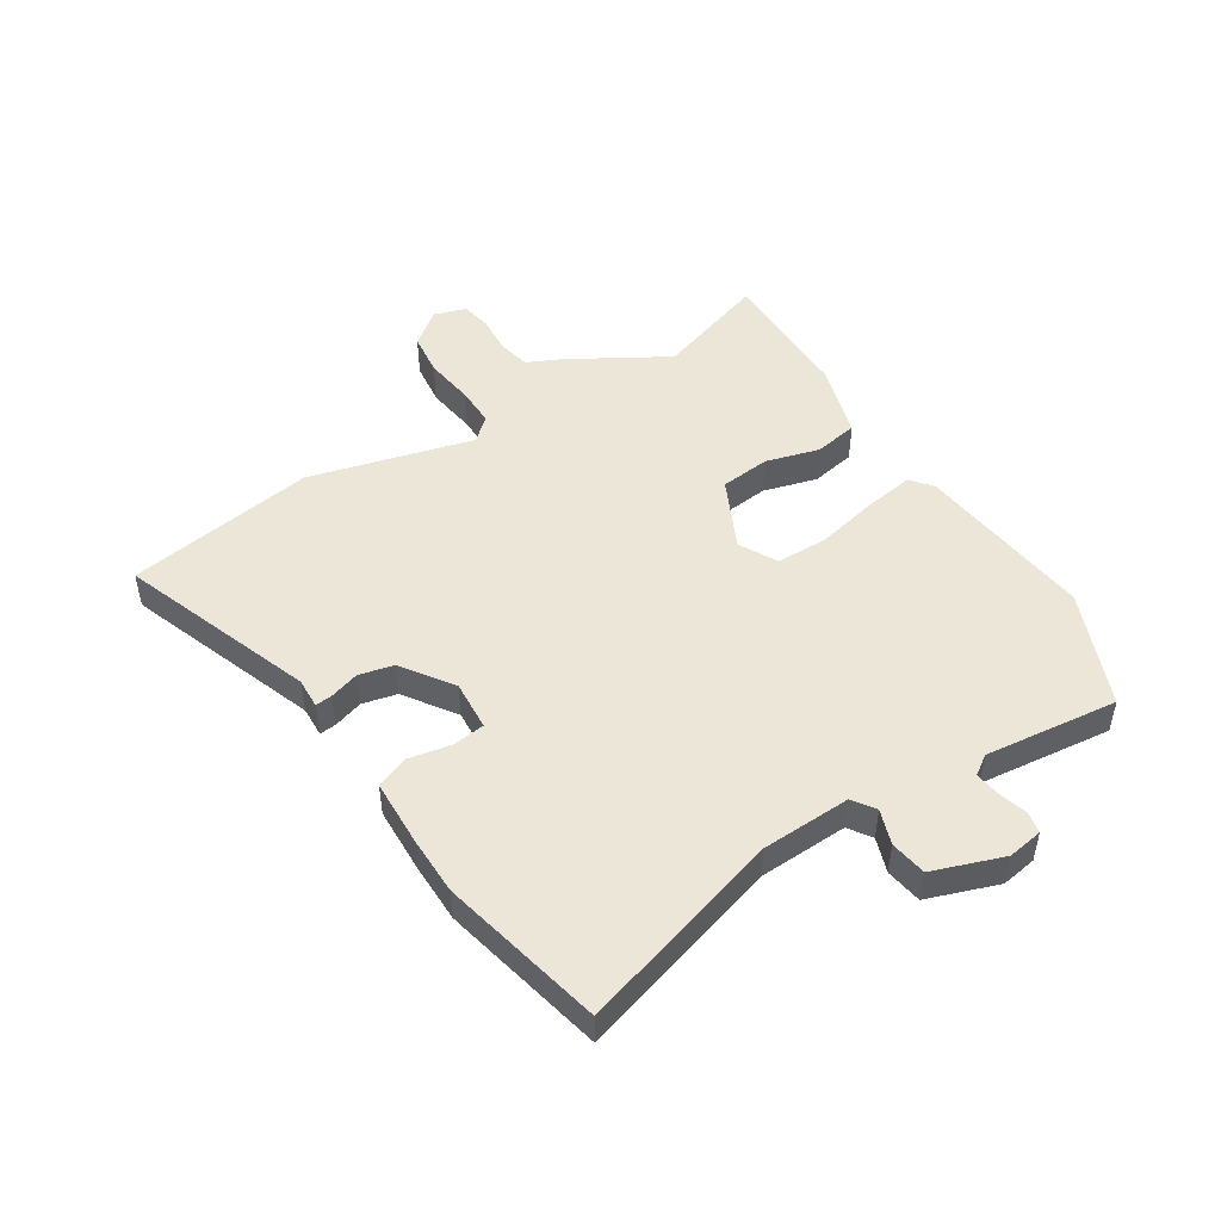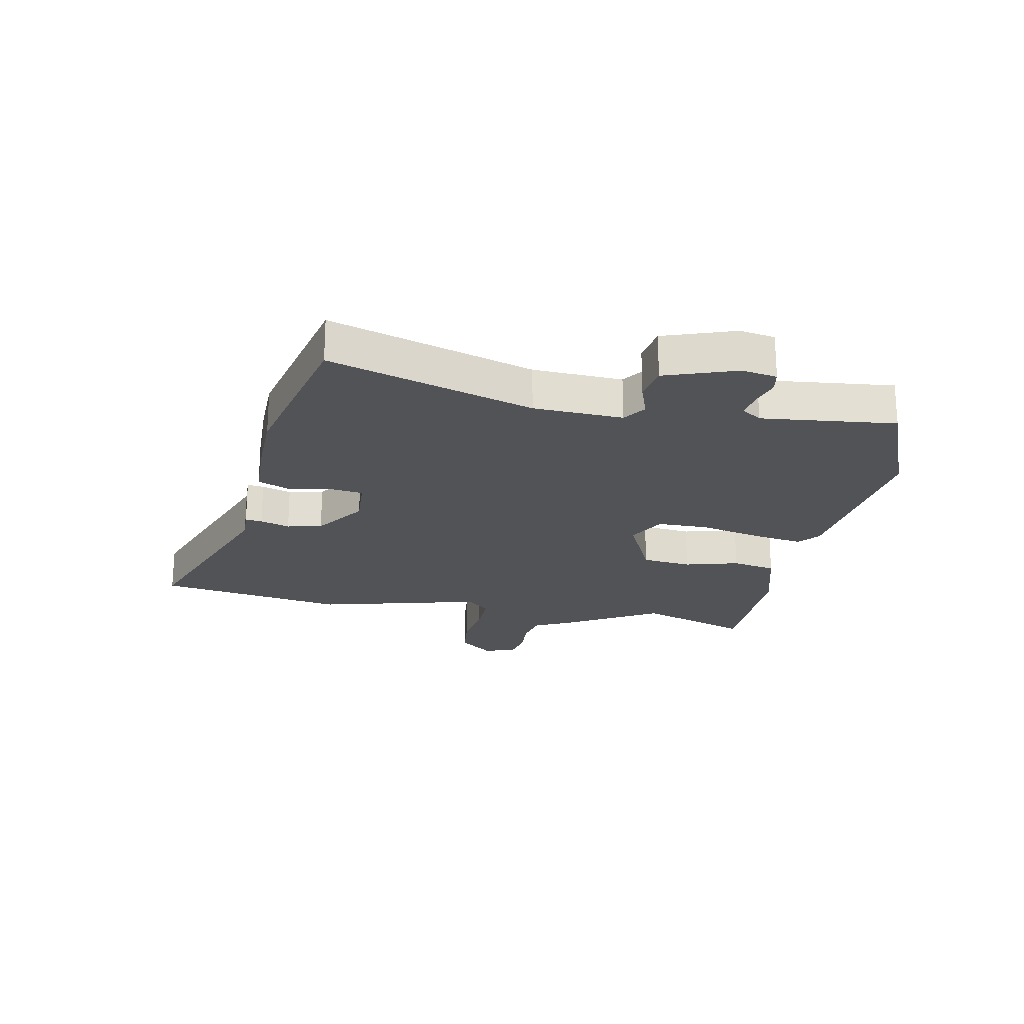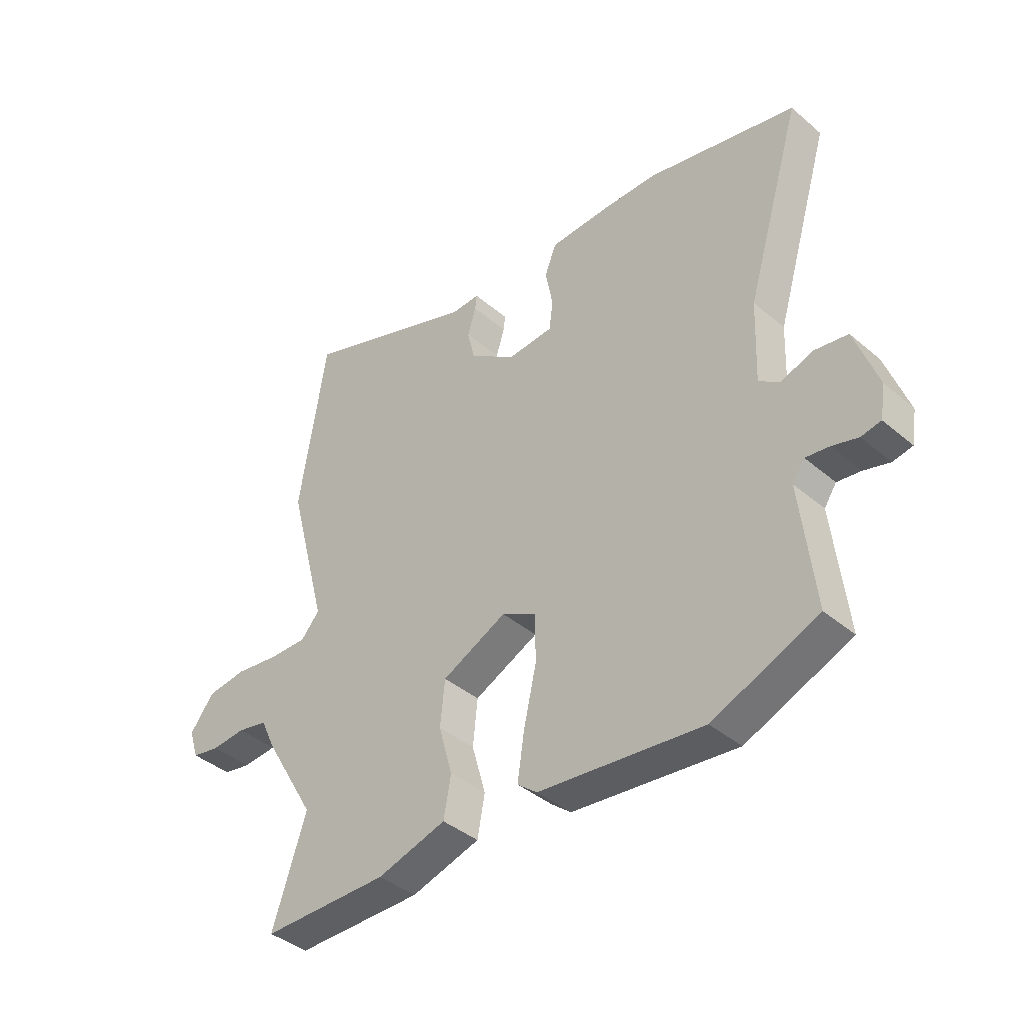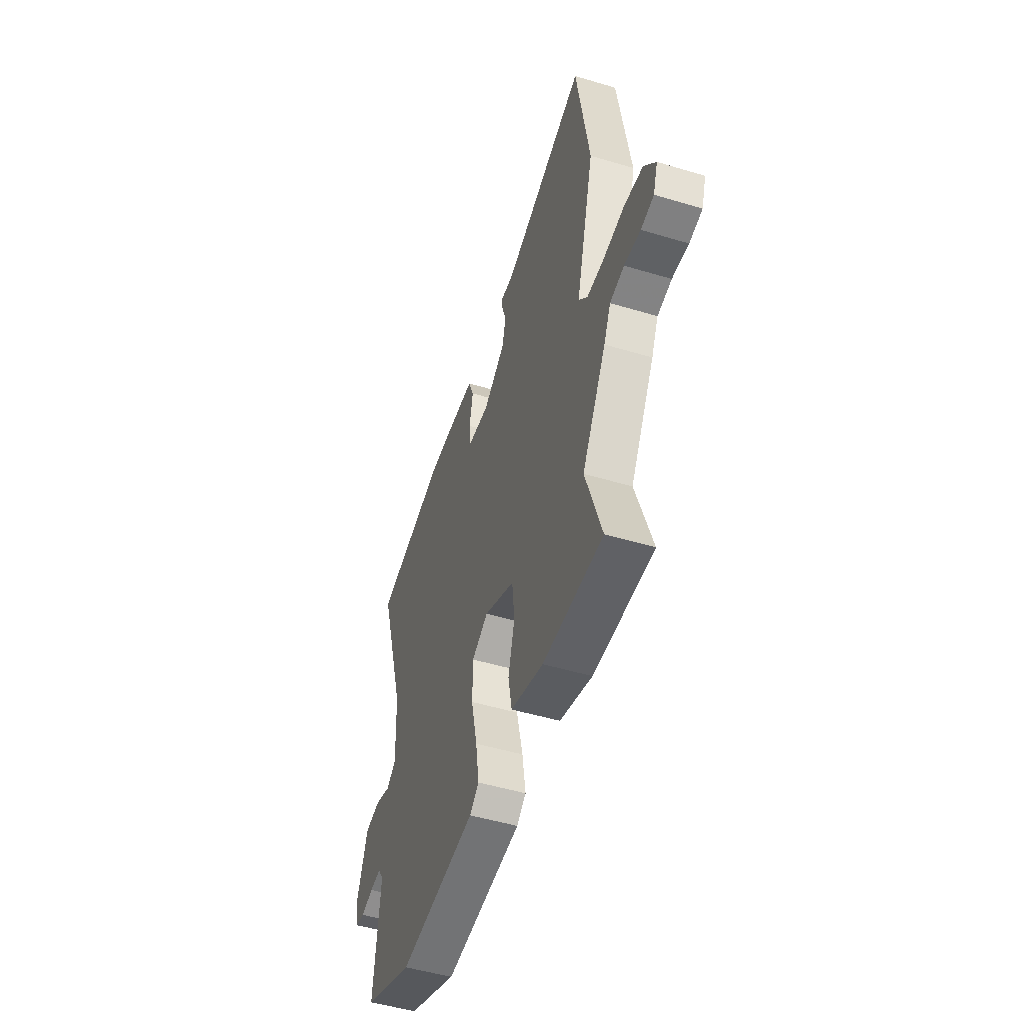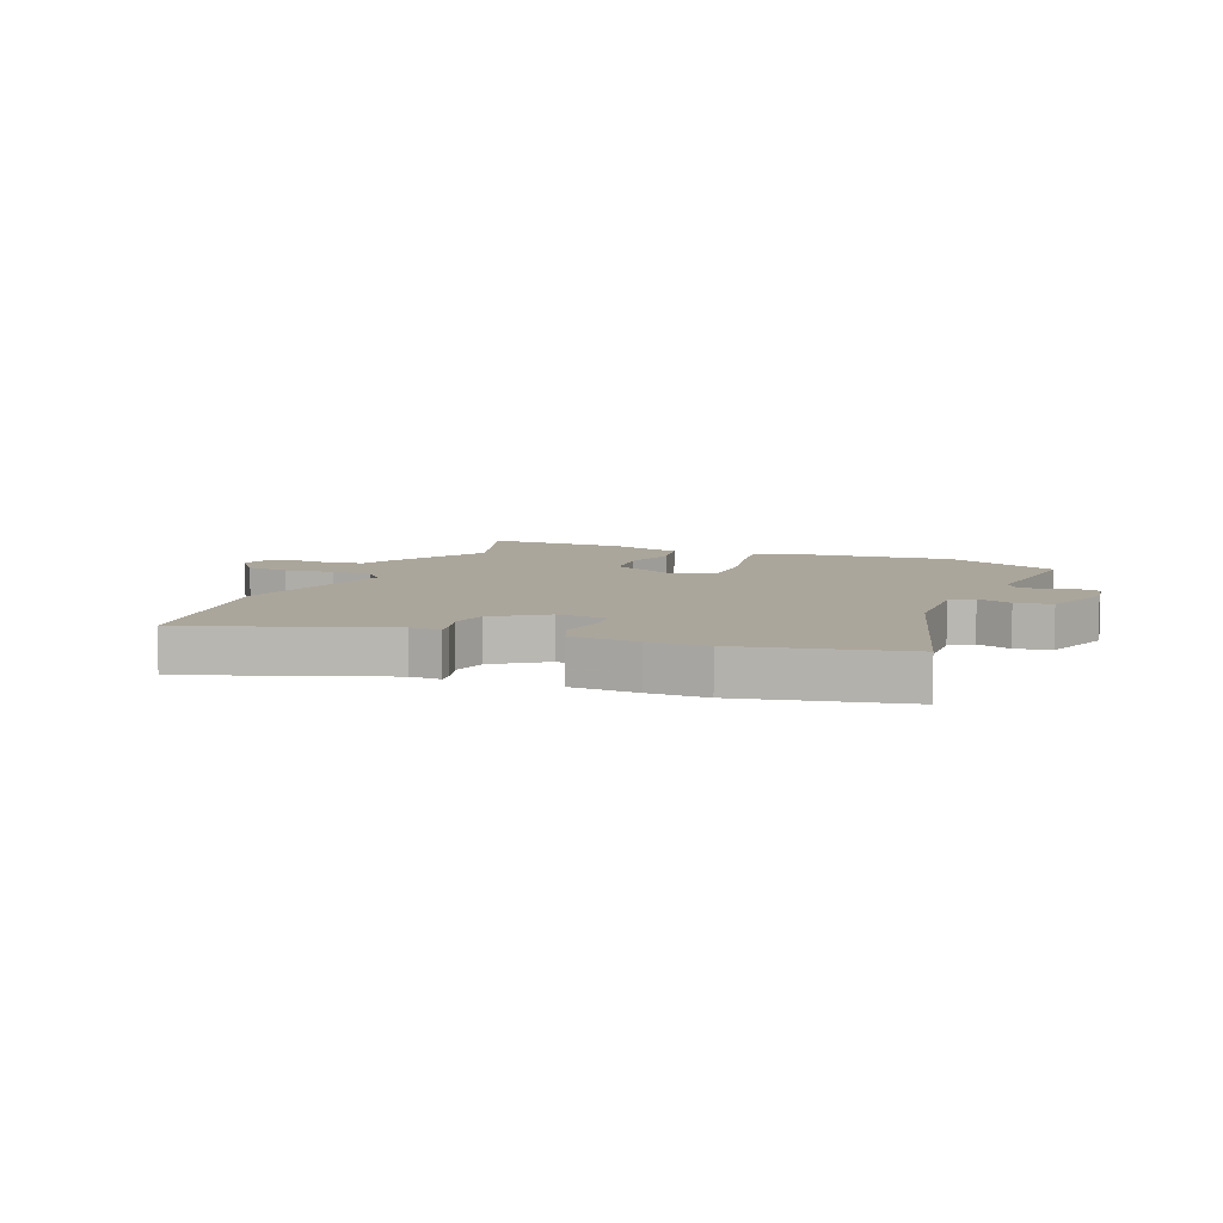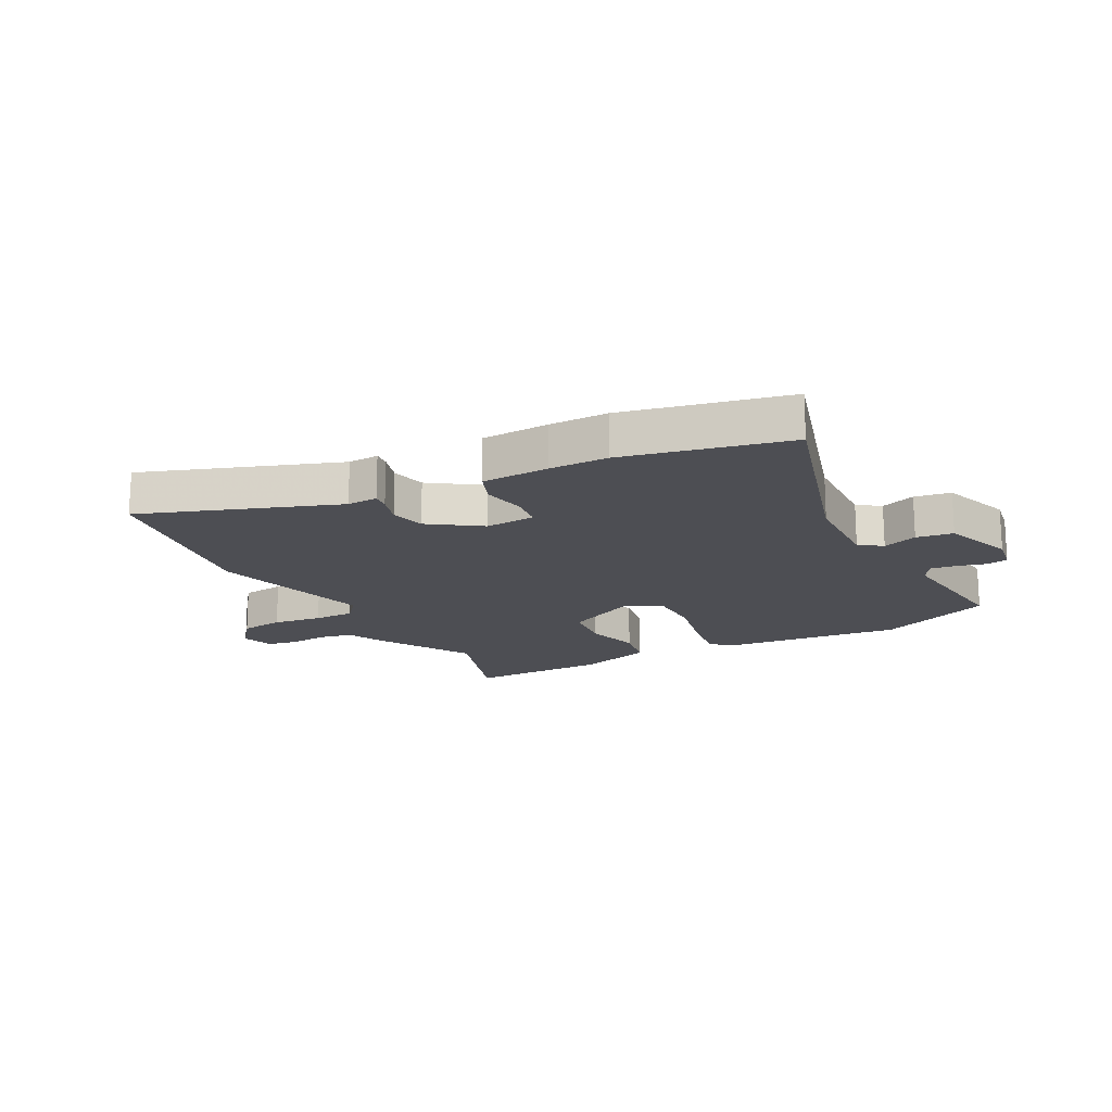
<metadata>
{"format":"obj","ext":"obj","renderer":"f3d","projection":"perspective","resolution":1024,"background":"white","views":[{"elev":48.8,"azim":57.8,"up":"+Y"},{"elev":-22.3,"azim":78.6,"up":"+Y"},{"elev":-40.2,"azim":43.9,"up":"+Z"},{"elev":-49.5,"azim":-108.4,"up":"+Z"},{"elev":7.9,"azim":22.6,"up":"+Y"},{"elev":-17.3,"azim":28.2,"up":"+Y"}]}
</metadata>
<code>
v 0.314 0.07 0.542
v 0.596 0.07 0.478
v 0.49 0.07 0.126
v 0.484 0.07 -0.028
v 0.523 0.07 -0.055
v 0.583 0.07 -0.034
v 0.646 0.07 -0.044
v 0.689 0.07 -0.166
v 0.679 0.07 -0.227
v 0.642 0.07 -0.234
v 0.593 0.07 -0.22
v 0.549 0.07 -0.214
v 0.526 0.07 -0.248
v 0.552 0.07 -0.479
v 0.354 0.07 -0.56
v 0.045 0.07 -0.525
v 0.008 0.07 -0.495
v 0.021 0.07 -0.408
v 0.045 0.07 -0.301
v 0.044 0.07 -0.212
v -0.021 0.07 -0.177
v -0.143 0.07 -0.235
v -0.152 0.07 -0.321
v -0.126 0.07 -0.414
v -0.14 0.07 -0.49
v -0.27 0.07 -0.528
v -0.509 0.07 -0.527
v -0.445 0.07 -0.334
v -0.542 0.07 -0.168
v -0.57 0.07 -0.108
v -0.627 0.07 -0.096
v -0.692 0.07 -0.101
v -0.744 0.07 -0.091
v -0.762 0.07 -0.036
v -0.716 0.07 0.023
v -0.641 0.07 0.032
v -0.556 0.07 0.02
v -0.486 0.07 0.019
v -0.451 0.07 0.059
v -0.525 0.07 0.342
v -0.474 0.07 0.668
v -0.14 0.07 0.546
v -0.087 0.07 0.548
v -0.09 0.07 0.519
v -0.106 0.07 0.468
v -0.092 0.07 0.408
v -0.004 0.07 0.347
v 0.082 0.07 0.353
v 0.089 0.07 0.409
v 0.075 0.07 0.483
v 0.097 0.07 0.539
v 0.213 0.07 0.543
v 0.314 0 0.542
v 0.596 0 0.478
v 0.49 0 0.126
v 0.484 0 -0.028
v 0.523 0 -0.055
v 0.583 0 -0.034
v 0.646 0 -0.044
v 0.689 0 -0.166
v 0.679 0 -0.227
v 0.642 0 -0.234
v 0.593 0 -0.22
v 0.549 0 -0.214
v 0.526 0 -0.248
v 0.552 0 -0.479
v 0.354 0 -0.56
v 0.045 0 -0.525
v 0.008 0 -0.495
v 0.021 0 -0.408
v 0.045 0 -0.301
v 0.044 0 -0.212
v -0.021 0 -0.177
v -0.143 0 -0.235
v -0.152 0 -0.321
v -0.126 0 -0.414
v -0.14 0 -0.49
v -0.27 0 -0.528
v -0.509 0 -0.527
v -0.445 0 -0.334
v -0.542 0 -0.168
v -0.57 0 -0.108
v -0.627 0 -0.096
v -0.692 0 -0.101
v -0.744 0 -0.091
v -0.762 0 -0.036
v -0.716 0 0.023
v -0.641 0 0.032
v -0.556 0 0.02
v -0.486 0 0.019
v -0.451 0 0.059
v -0.525 0 0.342
v -0.474 0 0.668
v -0.14 0 0.546
v -0.087 0 0.548
v -0.09 0 0.519
v -0.106 0 0.468
v -0.092 0 0.408
v -0.004 0 0.347
v 0.082 0 0.353
v 0.089 0 0.409
v 0.075 0 0.483
v 0.097 0 0.539
v 0.213 0 0.543
f 1 2 3
f 52 1 3
f 51 52 3
f 50 51 3
f 49 50 3
f 48 49 3 4
f 47 48 4
f 46 47 4
f 42 43 44 45
f 42 45 46
f 41 42 46
f 40 41 46
f 39 40 46
f 38 39 46 4
f 35 36 37
f 34 35 37
f 33 34 37
f 32 33 37
f 31 32 37
f 38 4 5
f 37 38 5
f 31 37 5
f 30 31 5
f 28 29 30
f 26 27 28
f 25 26 28
f 24 25 28
f 23 24 28
f 22 23 28 30
f 21 22 30
f 17 18 19
f 16 17 19
f 15 16 19
f 14 15 19
f 13 14 19
f 12 13 19 20
f 9 10 11
f 8 9 11
f 7 8 11
f 6 7 11
f 5 6 11
f 5 11 12
f 21 30 5 12
f 12 20 21
f 55 54 53
f 55 53 104
f 55 104 103
f 55 103 102
f 55 102 101
f 56 55 101 100
f 56 100 99
f 56 99 98
f 97 96 95 94
f 98 97 94
f 98 94 93
f 98 93 92
f 98 92 91
f 56 98 91 90
f 89 88 87
f 89 87 86
f 89 86 85
f 89 85 84
f 89 84 83
f 57 56 90
f 57 90 89
f 57 89 83
f 57 83 82
f 82 81 80
f 80 79 78
f 80 78 77
f 80 77 76
f 80 76 75
f 82 80 75 74
f 82 74 73
f 71 70 69
f 71 69 68
f 71 68 67
f 71 67 66
f 71 66 65
f 72 71 65 64
f 63 62 61
f 63 61 60
f 63 60 59
f 63 59 58
f 63 58 57
f 64 63 57
f 64 57 82 73
f 73 72 64
f 1 53 54 2
f 2 54 55 3
f 3 55 56 4
f 4 56 57 5
f 5 57 58 6
f 6 58 59 7
f 7 59 60 8
f 8 60 61 9
f 9 61 62 10
f 10 62 63 11
f 11 63 64 12
f 12 64 65 13
f 13 65 66 14
f 14 66 67 15
f 15 67 68 16
f 16 68 69 17
f 17 69 70 18
f 18 70 71 19
f 19 71 72 20
f 20 72 73 21
f 21 73 74 22
f 22 74 75 23
f 23 75 76 24
f 24 76 77 25
f 25 77 78 26
f 26 78 79 27
f 27 79 80 28
f 28 80 81 29
f 29 81 82 30
f 30 82 83 31
f 31 83 84 32
f 32 84 85 33
f 33 85 86 34
f 34 86 87 35
f 35 87 88 36
f 36 88 89 37
f 37 89 90 38
f 38 90 91 39
f 39 91 92 40
f 40 92 93 41
f 41 93 94 42
f 42 94 95 43
f 43 95 96 44
f 44 96 97 45
f 45 97 98 46
f 46 98 99 47
f 47 99 100 48
f 48 100 101 49
f 49 101 102 50
f 50 102 103 51
f 51 103 104 52
f 52 104 53 1

</code>
